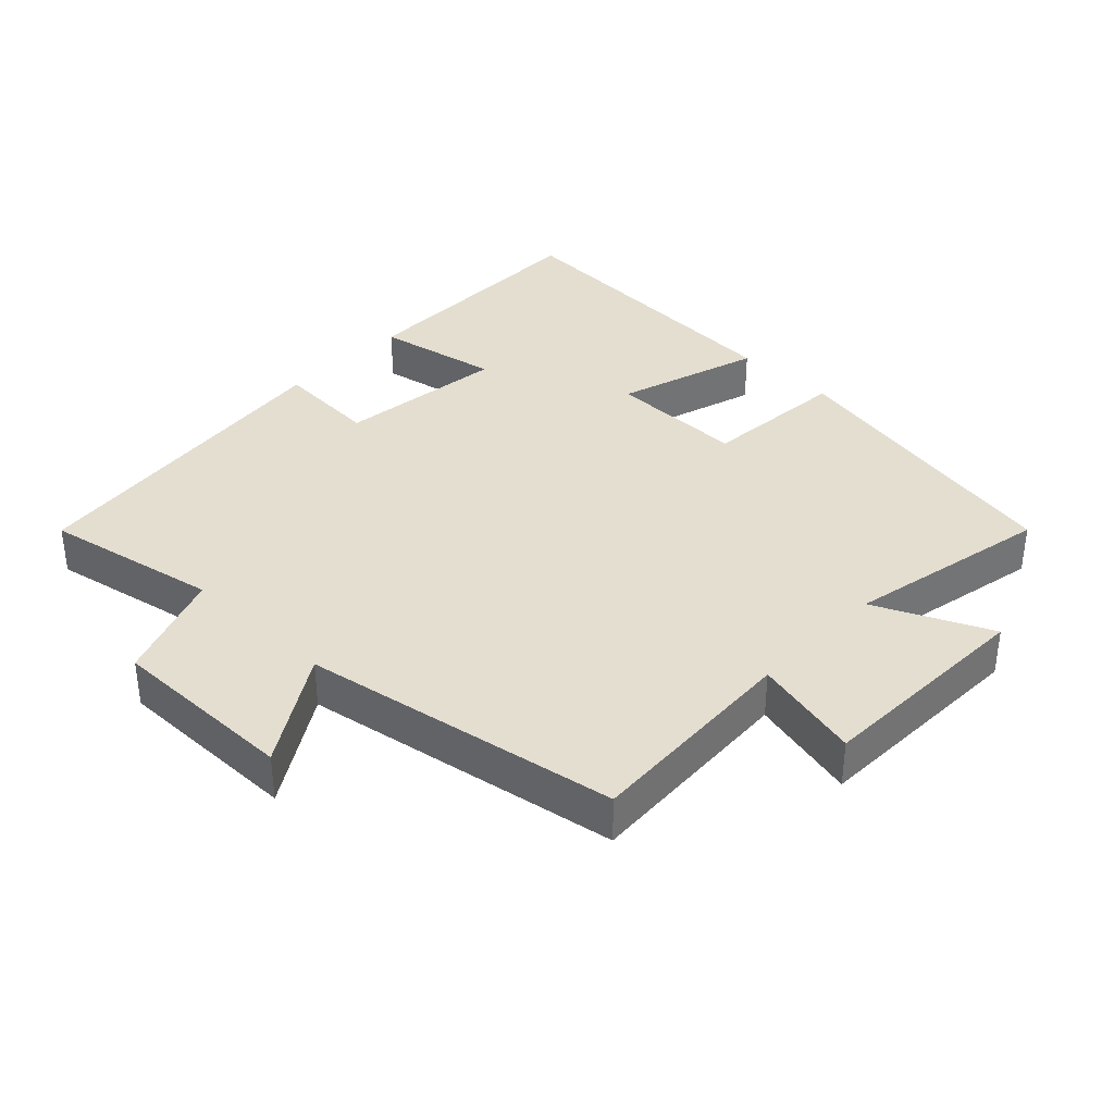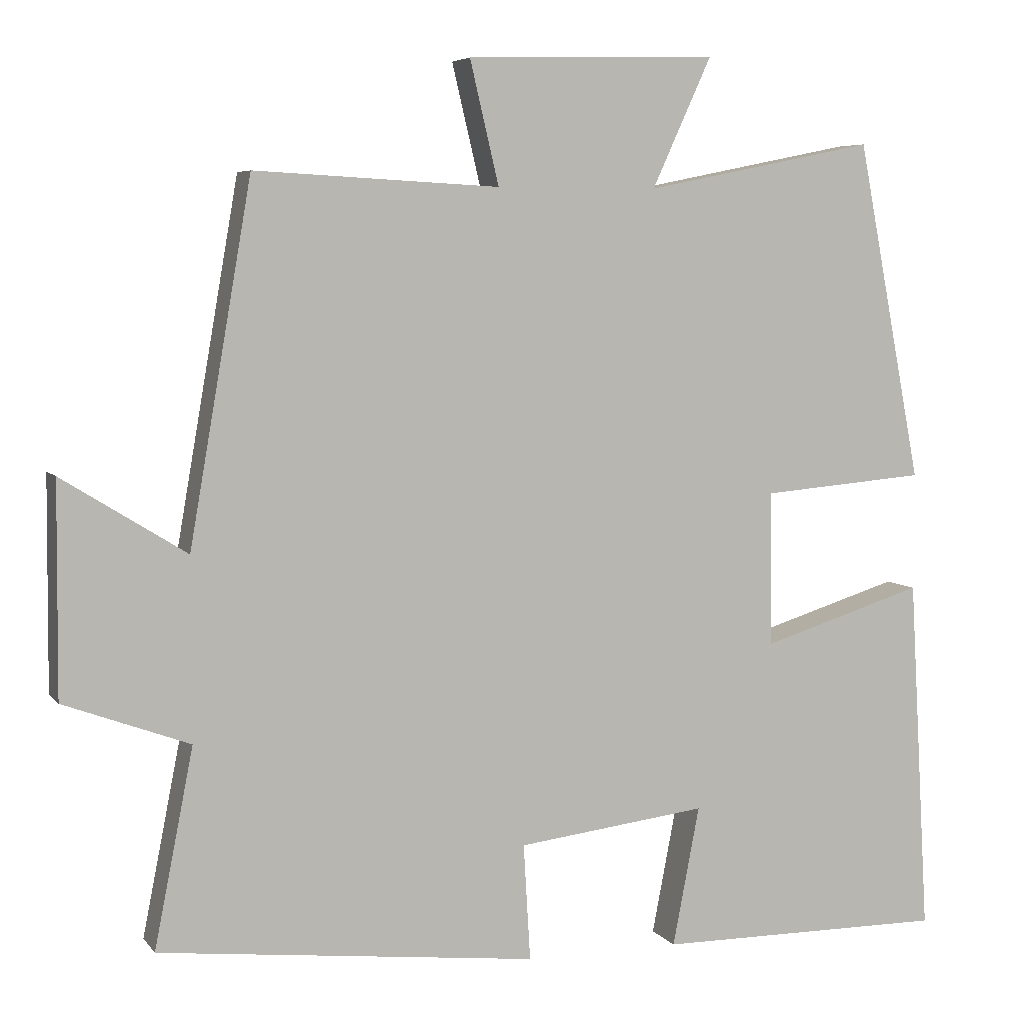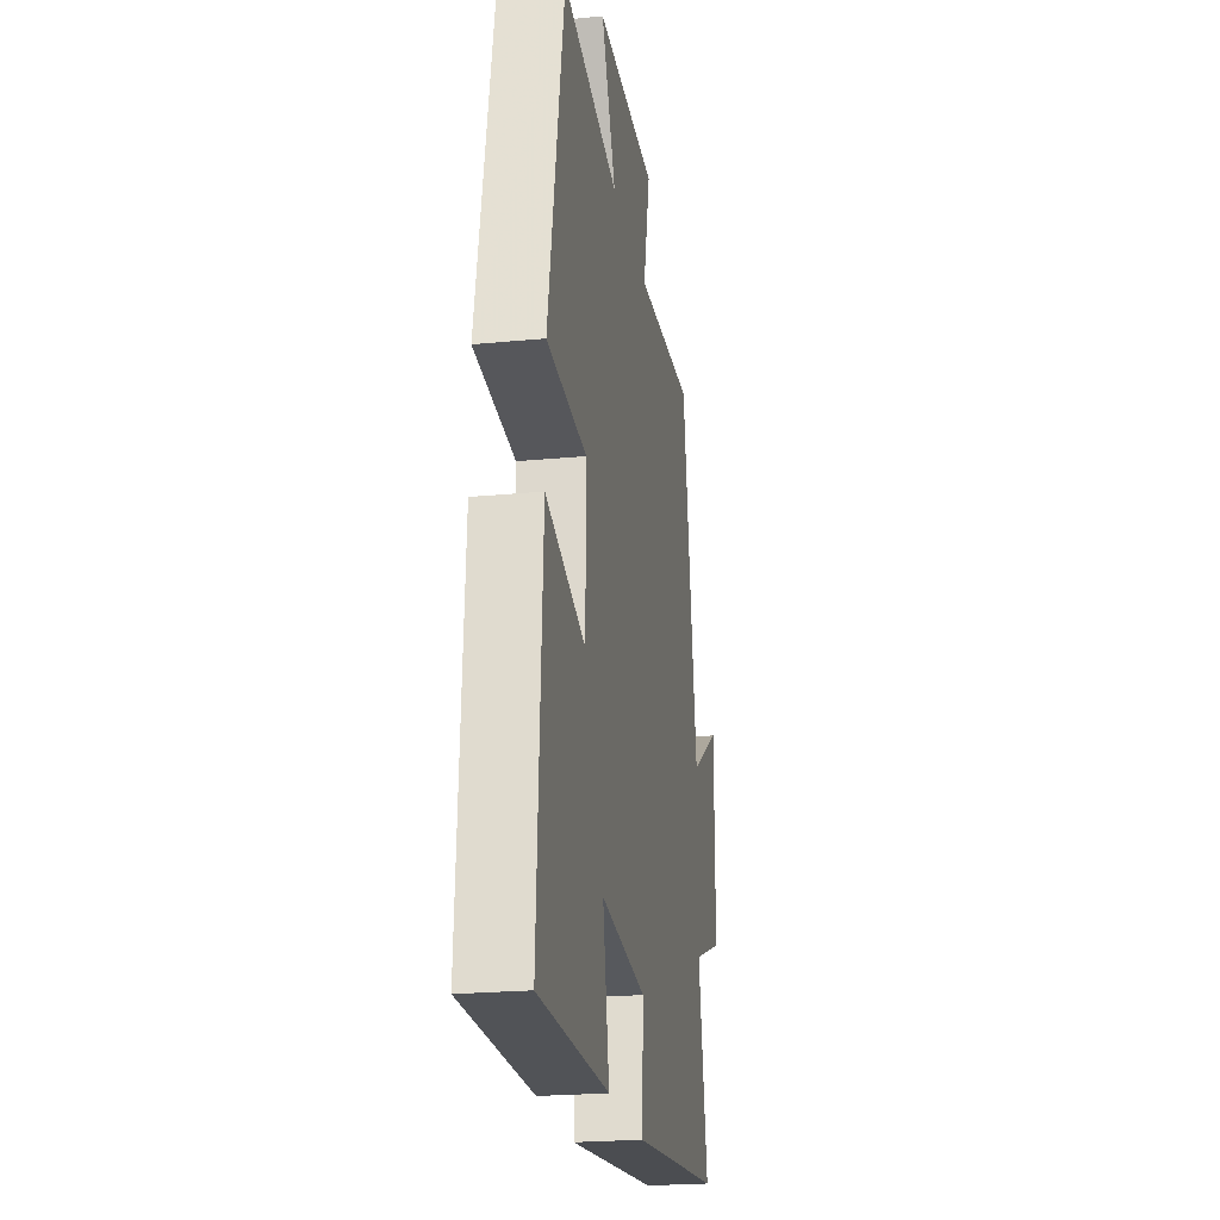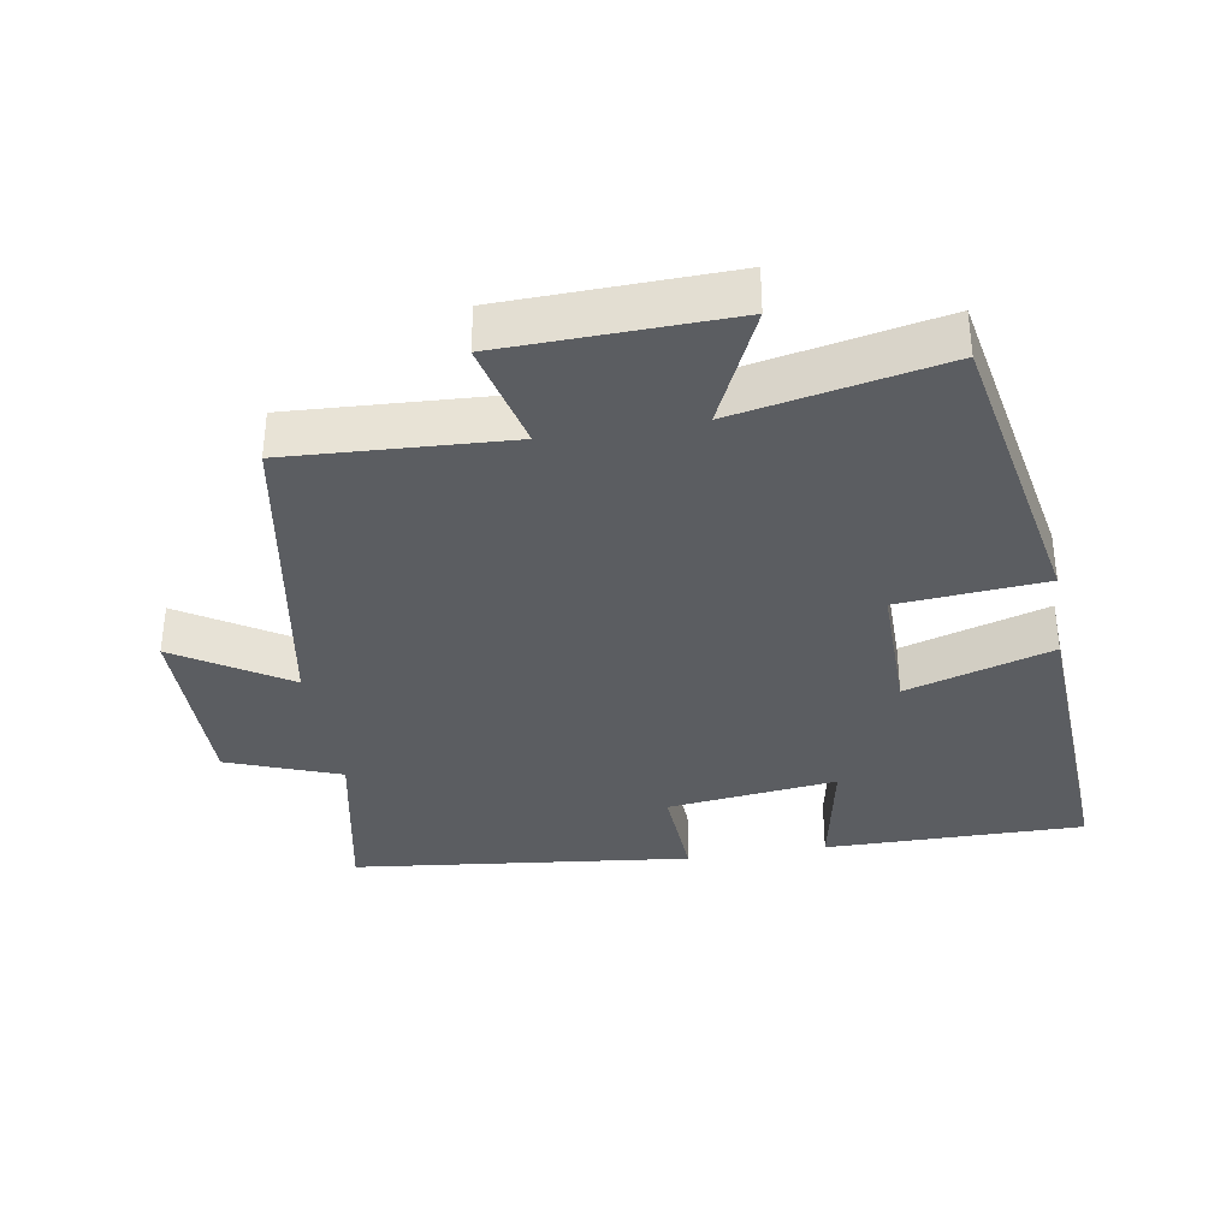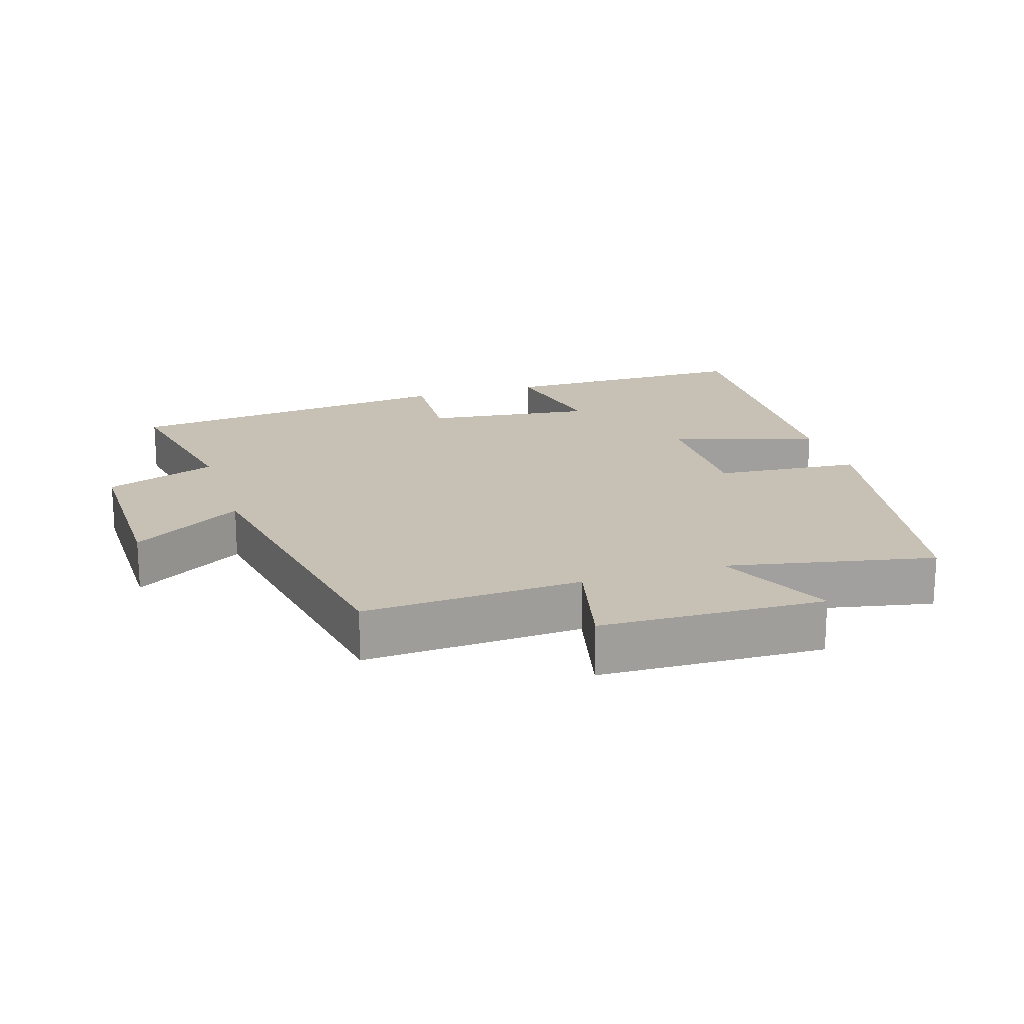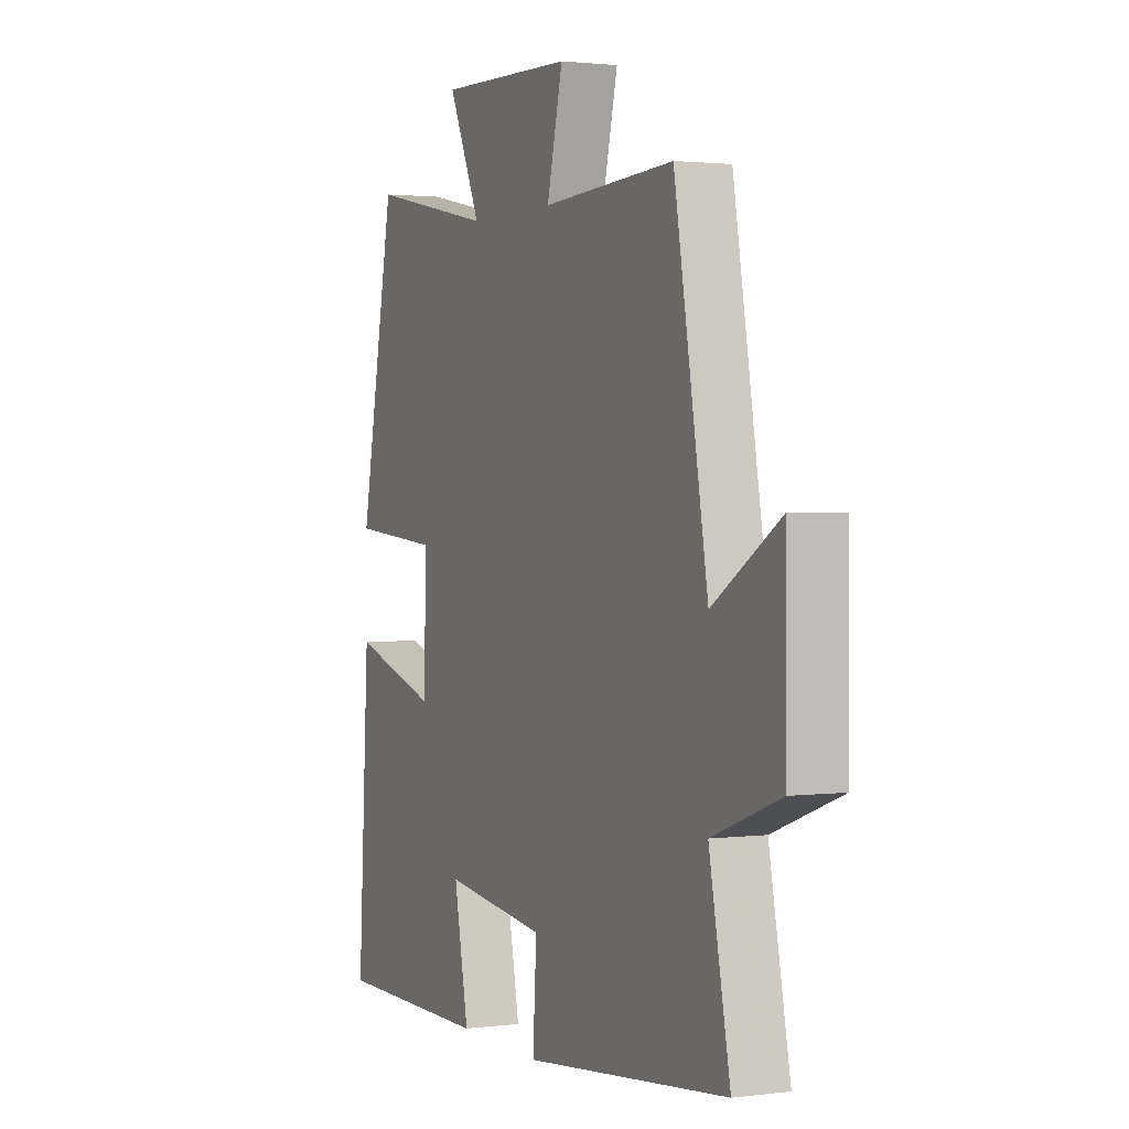
<metadata>
{"format":"obj","ext":"obj","renderer":"f3d","projection":"perspective","resolution":1024,"background":"white","views":[{"elev":36.4,"azim":-46.2,"up":"+Y"},{"elev":5.8,"azim":-19.9,"up":"+Z"},{"elev":-22.5,"azim":99.4,"up":"+Z"},{"elev":-35.4,"azim":9.4,"up":"+Y"},{"elev":18.6,"azim":-17.6,"up":"+Y"},{"elev":1.7,"azim":-114.6,"up":"+Z"}]}
</metadata>
<code>
v -0.419 0.07 0.517
v -0.099 0.07 0.5
v -0.137 0.07 0.66
v 0.191 0.07 0.67
v 0.113 0.07 0.5
v 0.415 0.07 0.561
v 0.5 0.07 0.118
v 0.285 0.07 0.1
v 0.287 0.07 -0.102
v 0.5 0.07 -0.036
v 0.527 0.07 -0.502
v 0.148 0.07 -0.5
v 0.183 0.07 -0.318
v -0.065 0.07 -0.348
v -0.056 0.07 -0.5
v -0.551 0.07 -0.444
v -0.5 0.07 -0.186
v -0.664 0.07 -0.125
v -0.662 0.07 0.151
v -0.5 0.07 0.05
v -0.419 0 0.517
v -0.099 0 0.5
v -0.137 0 0.66
v 0.191 0 0.67
v 0.113 0 0.5
v 0.415 0 0.561
v 0.5 0 0.118
v 0.285 0 0.1
v 0.287 0 -0.102
v 0.5 0 -0.036
v 0.527 0 -0.502
v 0.148 0 -0.5
v 0.183 0 -0.318
v -0.065 0 -0.348
v -0.056 0 -0.5
v -0.551 0 -0.444
v -0.5 0 -0.186
v -0.664 0 -0.125
v -0.662 0 0.151
v -0.5 0 0.05
f 17 18 19 20
f 17 20 1 2
f 14 15 16 17
f 13 14 17 2
f 11 12 13
f 10 11 13
f 9 10 13
f 13 2 3
f 9 13 3
f 8 9 3
f 5 6 7 8
f 5 8 3
f 3 4 5
f 40 39 38 37
f 22 21 40 37
f 37 36 35 34
f 22 37 34 33
f 33 32 31
f 33 31 30
f 33 30 29
f 23 22 33
f 23 33 29
f 23 29 28
f 28 27 26 25
f 23 28 25
f 25 24 23
f 1 21 22 2
f 2 22 23 3
f 3 23 24 4
f 4 24 25 5
f 5 25 26 6
f 6 26 27 7
f 7 27 28 8
f 8 28 29 9
f 9 29 30 10
f 10 30 31 11
f 11 31 32 12
f 12 32 33 13
f 13 33 34 14
f 14 34 35 15
f 15 35 36 16
f 16 36 37 17
f 17 37 38 18
f 18 38 39 19
f 19 39 40 20
f 20 40 21 1

</code>
